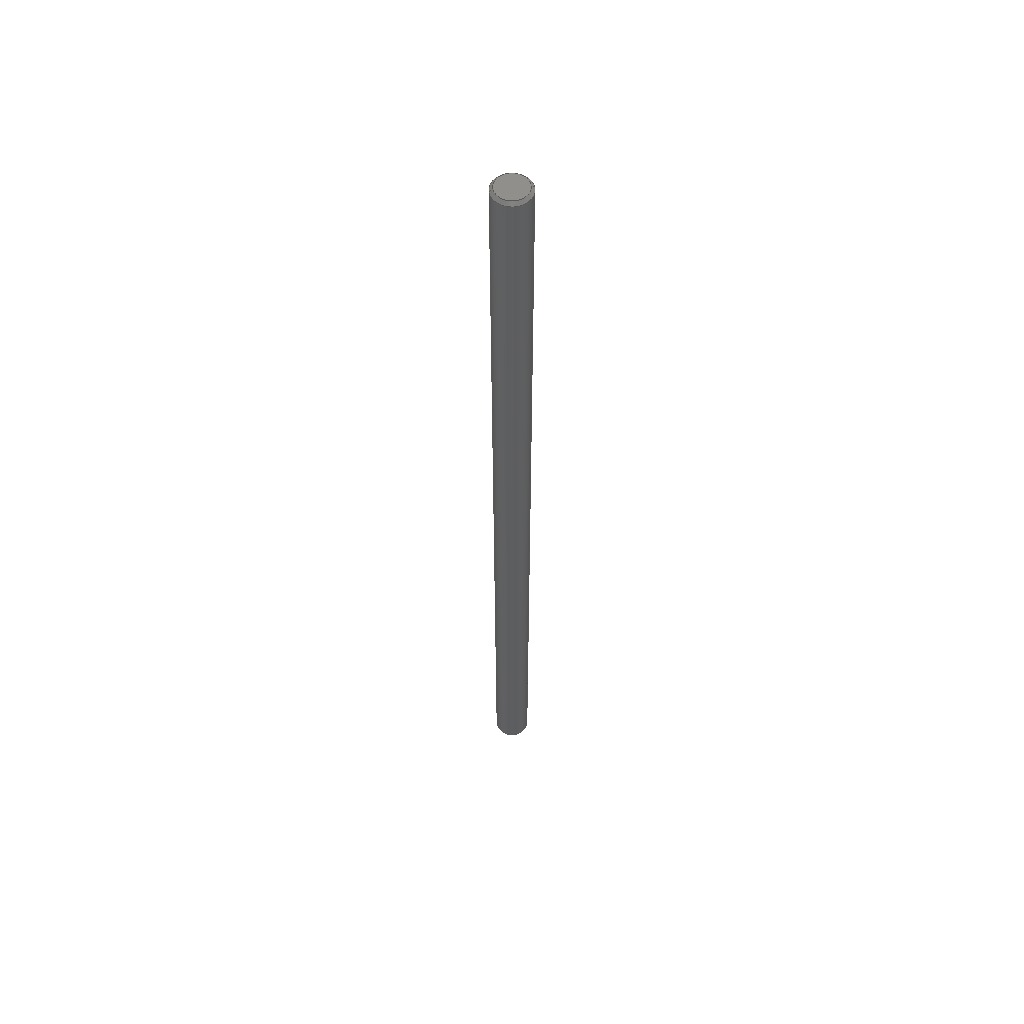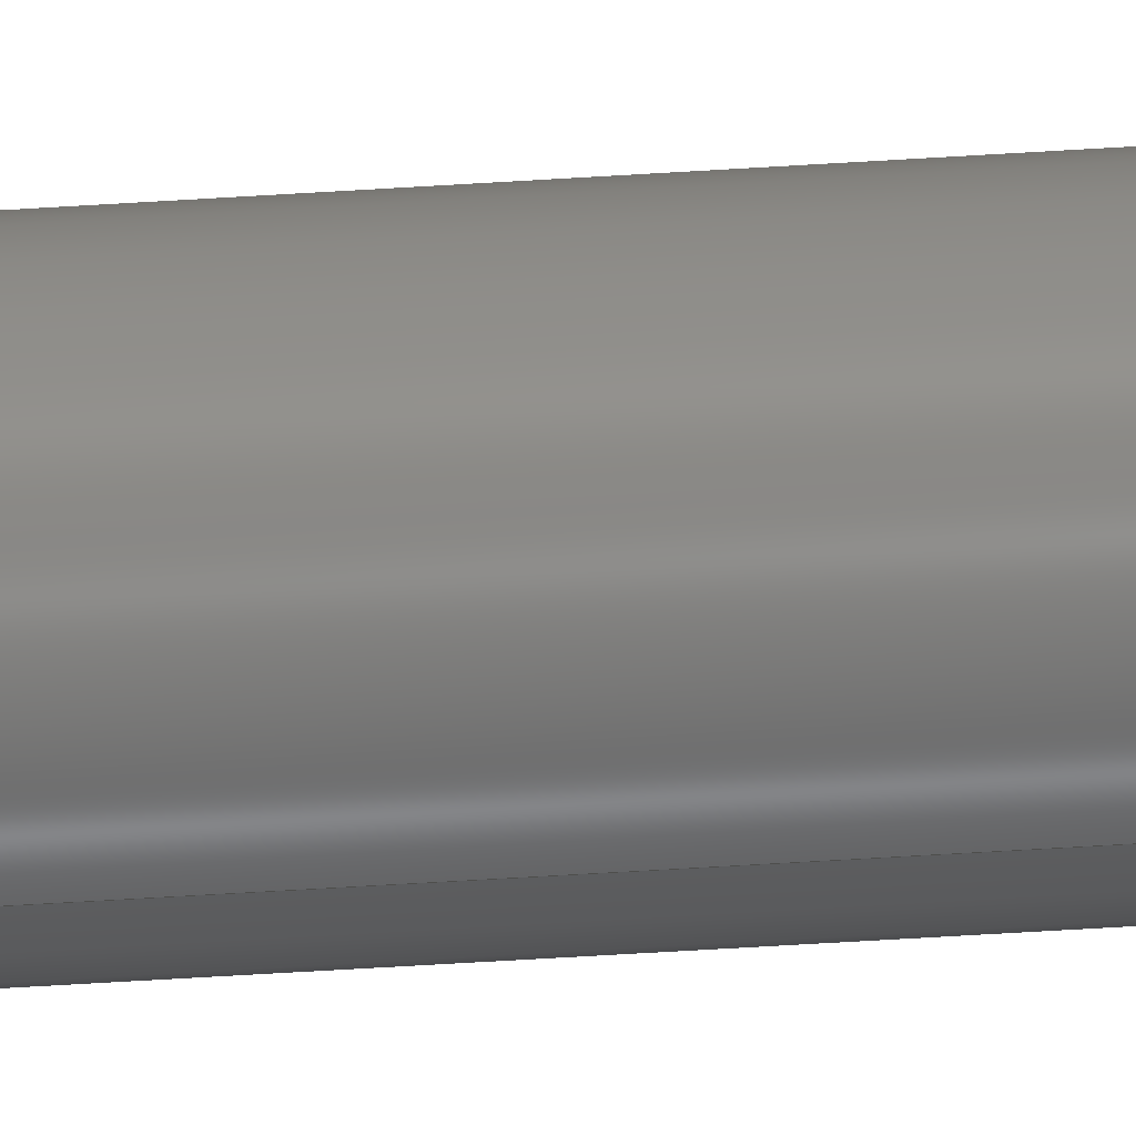
<metadata>
{"format":"step","ext":"step","renderer":"f3d","projection":"perspective","resolution":1024,"background":"white","views":[{"elev":55.8,"azim":-97.8,"up":"+Y"},{"elev":-38.5,"azim":95.1,"up":"+Z"}]}
</metadata>
<code>
ISO-10303-21;
DATA;
#1 = CC_DESIGN_SECURITY_CLASSIFICATION ( #20, ( #31 ) ) ;
#2 = CIRCLE ( 'NONE', #121, 0.118 ) ;
#3 = ORIENTED_EDGE ( 'NONE', *, *, #243, .T. ) ;
#4 = PERSON_AND_ORGANIZATION ( #42, #150 ) ;
#5 = CC_DESIGN_APPROVAL ( #9, ( #20 ) ) ;
#6 = CARTESIAN_POINT ( 'NONE',  ( 0, 5.906, 0 ) ) ;
#7 = CYLINDRICAL_SURFACE ( 'NONE', #108, 0.118 ) ;
#8 = ORIENTED_EDGE ( 'NONE', *, *, #254, .F. ) ;
#9 = APPROVAL ( #124, 'UNSPECIFIED' ) ;
#10 = APPLICATION_CONTEXT ( 'configuration controlled 3d designs of mechanical parts and assemblies' ) ;
#11 = ADVANCED_FACE ( 'NONE', ( #126 ), #56, .F. ) ;
#12 = CYLINDRICAL_SURFACE ( 'NONE', #125, 0.118 ) ;
#13 = ORIENTED_EDGE ( 'NONE', *, *, #261, .F. ) ;
#14 = CC_DESIGN_DATE_AND_TIME_ASSIGNMENT ( #275, #207, ( #20 ) ) ;
#15 = LOCAL_TIME ( 14, 23, 41, #76 ) ;
#16 = CC_DESIGN_PERSON_AND_ORGANIZATION_ASSIGNMENT ( #223, #204, ( #20 ) ) ;
#17 = PRODUCT_DEFINITION_SHAPE ( 'NONE', 'NONE',  #46 ) ;
#18 = VERTEX_POINT ( 'NONE', #93 ) ;
#19 = DIRECTION ( 'NONE',  ( 0, -0.7071, -0.7071 ) ) ;
#20 = SECURITY_CLASSIFICATION ( '', '', #255 ) ;
#21 = CARTESIAN_POINT ( 'NONE',  ( 0, 0, 0 ) ) ;
#22 = CONICAL_SURFACE ( 'NONE', #194, 0.118, 0.7854 ) ;
#23 = CARTESIAN_POINT ( 'NONE',  ( 0, 0.02, 0 ) ) ;
#24 = CALENDAR_DATE ( 2014, 23, 7 ) ;
#25 = CC_DESIGN_PERSON_AND_ORGANIZATION_ASSIGNMENT ( #4, #253, ( #31 ) ) ;
#26 = CC_DESIGN_PERSON_AND_ORGANIZATION_ASSIGNMENT ( #67, #224, ( #31 ) ) ;
#27 = CARTESIAN_POINT ( 'NONE',  ( 0, 5.906, 0 ) ) ;
#28 = CC_DESIGN_APPROVAL ( #30, ( #31 ) ) ;
#29 = DATE_AND_TIME ( #87, #143 ) ;
#30 = APPROVAL ( #191, 'UNSPECIFIED' ) ;
#31 = PRODUCT_DEFINITION_FORMATION_WITH_SPECIFIED_SOURCE ( 'ANY', '', #165, .NOT_KNOWN. ) ;
#32 = CARTESIAN_POINT ( 'NONE',  ( 0, 0.02, 0 ) ) ;
#33 = CARTESIAN_POINT ( 'NONE',  ( 1.445e-17, 5.906, 0.118 ) ) ;
#34 = PERSON_AND_ORGANIZATION ( #42, #150 ) ;
#35 = APPLICATION_PROTOCOL_DEFINITION ( 'international standard', 'config_control_design', 1994, #10 ) ;
#36 = CC_DESIGN_DATE_AND_TIME_ASSIGNMENT ( #241, #39, ( #46 ) ) ;
#37 = PERSON_AND_ORGANIZATION_ROLE ( 'design_owner' ) ;
#38 = EDGE_LOOP ( 'NONE', ( #133, #13, #256, #176 ) ) ;
#39 = DATE_TIME_ROLE ( 'creation_date' ) ;
#40 = VECTOR ( 'NONE', #78, 39.37 ) ;
#41 = CC_DESIGN_PERSON_AND_ORGANIZATION_ASSIGNMENT ( #192, #206, ( #46 ) ) ;
#42 = PERSON ( 'UNSPECIFIED', 'UNSPECIFIED', 'UNSPECIFIED', ('UNSPECIFIED'), ('UNSPECIFIED'), ('UNSPECIFIED') ) ;
#43 = CC_DESIGN_APPROVAL ( #44, ( #46 ) ) ;
#44 = APPROVAL ( #249, 'UNSPECIFIED' ) ;
#45 = DIRECTION ( 'NONE',  ( 0, 0, -1 ) ) ;
#46 = PRODUCT_DEFINITION ( 'UNKNOWN', '', #31, #262 ) ;
#47 = DIRECTION ( 'NONE',  ( -0, 1, -0 ) ) ;
#48 = CC_DESIGN_PERSON_AND_ORGANIZATION_ASSIGNMENT ( #89, #37, ( #165 ) ) ;
#49 = DIRECTION ( 'NONE',  ( 0, 0, 1 ) ) ;
#50 = LOCAL_TIME ( 14, 23, 41, #106 ) ;
#51 = CARTESIAN_POINT ( 'NONE',  ( 0, 5.906, 0 ) ) ;
#52 = DIRECTION ( 'NONE',  ( 0, 0, 1 ) ) ;
#53 = DIRECTION ( 'NONE',  ( 0, 0, 1 ) ) ;
#54 = AXIS2_PLACEMENT_3D ( 'NONE', #178, #52, #92 ) ;
#55 = DIMENSIONAL_EXPONENTS ( 1, 0, 0, 0, 0, 0, 0 ) ;
#56 = PLANE ( 'NONE',  #199 ) ;
#57 = CALENDAR_DATE ( 2014, 23, 7 ) ;
#58 = APPROVAL_ROLE ( '' ) ;
#59 = FACE_OUTER_BOUND ( 'NONE', #237, .T. ) ;
#60 = ORIENTED_EDGE ( 'NONE', *, *, #131, .F. ) ;
#61 = VERTEX_POINT ( 'NONE', #183 ) ;
#62 = DIRECTION ( 'NONE',  ( -0, 1, -0 ) ) ;
#63 = ORIENTED_EDGE ( 'NONE', *, *, #221, .T. ) ;
#64 = DIRECTION ( 'NONE',  ( 0, 0, 1 ) ) ;
#65 = EDGE_CURVE ( 'NONE', #228, #240, #90, .T. ) ;
#66 = ORIENTED_EDGE ( 'NONE', *, *, #213, .F. ) ;
#67 = PERSON_AND_ORGANIZATION ( #42, #150 ) ;
#68 = VERTEX_POINT ( 'NONE', #88 ) ;
#69 = LINE ( 'NONE', #91, #278 ) ;
#70 = VERTEX_POINT ( 'NONE', #144 ) ;
#71 = PRODUCT_RELATED_PRODUCT_CATEGORY ( 'detail', '', ( #165 ) ) ;
#72 = CARTESIAN_POINT ( 'NONE',  ( 0, 5.906, 0 ) ) ;
#73 = CONICAL_SURFACE ( 'NONE', #136, 0.118, 0.7854 ) ;
#74 = FACE_OUTER_BOUND ( 'NONE', #119, .T. ) ;
#75 = DIRECTION ( 'NONE',  ( 0, 1, 0 ) ) ;
#76 = COORDINATED_UNIVERSAL_TIME_OFFSET ( 6, 0, .BEHIND. ) ;
#77 = PLANE ( 'NONE',  #99 ) ;
#78 = DIRECTION ( 'NONE',  ( -0, -1, -0 ) ) ;
#79 = DIRECTION ( 'NONE',  ( 0, 0, 1 ) ) ;
#80 = DIRECTION ( 'NONE',  ( 0, -0, 1 ) ) ;
#81 = ADVANCED_FACE ( 'NONE', ( #101 ), #22, .T. ) ;
#82 = APPLICATION_PROTOCOL_DEFINITION ( 'international standard', 'config_control_design', 1994, #202 ) ;
#83 = LOCAL_TIME ( 14, 23, 41, #137 ) ;
#84 =( NAMED_UNIT ( * ) SI_UNIT ( $, .STERADIAN. ) SOLID_ANGLE_UNIT ( ) );
#85 = DIRECTION ( 'NONE',  ( 0, 0, 1 ) ) ;
#86 = DIRECTION ( 'NONE',  ( -0, -1, -0 ) ) ;
#87 = CALENDAR_DATE ( 2014, 23, 7 ) ;
#88 = CARTESIAN_POINT ( 'NONE',  ( 1.322e-17, 5.906, 0.09796 ) ) ;
#89 = PERSON_AND_ORGANIZATION ( #42, #150 ) ;
#90 = CIRCLE ( 'NONE', #203, 0.118 ) ;
#91 = CARTESIAN_POINT ( 'NONE',  ( 0, 0.02, 0.118 ) ) ;
#92 = DIRECTION ( 'NONE',  ( 1, 0, 0 ) ) ;
#93 = CARTESIAN_POINT ( 'NONE',  ( 0, 5.906, -0.09796 ) ) ;
#94 = ADVANCED_FACE ( 'NONE', ( #123 ), #196, .T. ) ;
#95 = DIRECTION ( 'NONE',  ( 0, 1, 0 ) ) ;
#96 = EDGE_LOOP ( 'NONE', ( #180, #60, #187, #148 ) ) ;
#97 = CIRCLE ( 'NONE', #132, 0.118 ) ;
#98 = MECHANICAL_CONTEXT ( 'NONE', #10, 'mechanical' ) ;
#99 = AXIS2_PLACEMENT_3D ( 'NONE', #51, #113, #122 ) ;
#100 = CARTESIAN_POINT ( 'NONE',  ( 1.2e-17, 5.906, 0.09796 ) ) ;
#101 = FACE_OUTER_BOUND ( 'NONE', #232, .T. ) ;
#102 = CARTESIAN_POINT ( 'NONE',  ( 0, 5.886, 0 ) ) ;
#103 = ORIENTED_EDGE ( 'NONE', *, *, #220, .T. ) ;
#104 =( GEOMETRIC_REPRESENTATION_CONTEXT ( 3 ) GLOBAL_UNCERTAINTY_ASSIGNED_CONTEXT ( ( #274 ) ) GLOBAL_UNIT_ASSIGNED_CONTEXT ( ( #189, #117, #84 ) ) REPRESENTATION_CONTEXT ( 'NONE', 'WORKASPACE' ) );
#105 = ORIENTED_EDGE ( 'NONE', *, *, #213, .T. ) ;
#106 = COORDINATED_UNIVERSAL_TIME_OFFSET ( 6, 0, .BEHIND. ) ;
#107 = ORIENTED_EDGE ( 'NONE', *, *, #252, .T. ) ;
#108 = AXIS2_PLACEMENT_3D ( 'NONE', #208, #86, #193 ) ;
#109 = LOCAL_TIME ( 14, 23, 41, #169 ) ;
#110 = CARTESIAN_POINT ( 'NONE',  ( 1.445e-17, 0.02, -0.118 ) ) ;
#111 = AXIS2_PLACEMENT_3D ( 'NONE', #156, #216, #49 ) ;
#112 = CARTESIAN_POINT ( 'NONE',  ( 0, 5.906, -0.118 ) ) ;
#113 = DIRECTION ( 'NONE',  ( 0, 1, 0 ) ) ;
#114 = CIRCLE ( 'NONE', #111, 0.118 ) ;
#115 = APPROVAL_ROLE ( '' ) ;
#116 = CARTESIAN_POINT ( 'NONE',  ( 0, 0, 0 ) ) ;
#117 =( NAMED_UNIT ( * ) PLANE_ANGLE_UNIT ( ) SI_UNIT ( $, .RADIAN. ) );
#118 = AXIS2_PLACEMENT_3D ( 'NONE', #138, #75, #140 ) ;
#119 = EDGE_LOOP ( 'NONE', ( #246, #3, #8, #271 ) ) ;
#120 = APPROVAL_DATE_TIME ( #174, #30 ) ;
#121 = AXIS2_PLACEMENT_3D ( 'NONE', #102, #127, #129 ) ;
#122 = DIRECTION ( 'NONE',  ( 0, -0, 1 ) ) ;
#123 = FACE_OUTER_BOUND ( 'NONE', #38, .T. ) ;
#124 = APPROVAL_STATUS ( 'not_yet_approved' ) ;
#125 = AXIS2_PLACEMENT_3D ( 'NONE', #6, #244, #177 ) ;
#126 = FACE_OUTER_BOUND ( 'NONE', #211, .T. ) ;
#127 = DIRECTION ( 'NONE',  ( 0, -1, 0 ) ) ;
#128 = AXIS2_PLACEMENT_3D ( 'NONE', #21, #209, #85 ) ;
#129 = DIRECTION ( 'NONE',  ( 0, 0, 1 ) ) ;
#130 = APPROVAL_PERSON_ORGANIZATION ( #188, #30, #147 ) ;
#131 = EDGE_CURVE ( 'NONE', #61, #70, #186, .T. ) ;
#132 = AXIS2_PLACEMENT_3D ( 'NONE', #23, #62, #64 ) ;
#133 = ORIENTED_EDGE ( 'NONE', *, *, #243, .F. ) ;
#134 = DIRECTION ( 'NONE',  ( 0, 0, 1 ) ) ;
#135 = DIRECTION ( 'NONE',  ( 0, -1, 0 ) ) ;
#136 = AXIS2_PLACEMENT_3D ( 'NONE', #32, #218, #53 ) ;
#137 = COORDINATED_UNIVERSAL_TIME_OFFSET ( 6, 0, .BEHIND. ) ;
#138 = CARTESIAN_POINT ( 'NONE',  ( 0, 5.906, 0 ) ) ;
#139 = AXIS2_PLACEMENT_3D ( 'NONE', #142, #267, #79 ) ;
#140 = DIRECTION ( 'NONE',  ( 0, 0, 1 ) ) ;
#141 = DIRECTION ( 'NONE',  ( 0, 0.7071, 0.7071 ) ) ;
#142 = CARTESIAN_POINT ( 'NONE',  ( 0, 5.906, 0 ) ) ;
#143 = LOCAL_TIME ( 14, 23, 41, #197 ) ;
#144 = CARTESIAN_POINT ( 'NONE',  ( 1.322e-17, 0, -0.09796 ) ) ;
#145 = CARTESIAN_POINT ( 'NONE',  ( 0, 0.02, 0 ) ) ;
#146 = LINE ( 'NONE', #33, #185 ) ;
#147 = APPROVAL_ROLE ( '' ) ;
#148 = ORIENTED_EDGE ( 'NONE', *, *, #65, .F. ) ;
#149 = CARTESIAN_POINT ( 'NONE',  ( 1.445e-17, 0.02, 0.118 ) ) ;
#150 = ORGANIZATION ( 'UNSPECIFIED', 'UNSPECIFIED', '' ) ;
#151 = CLOSED_SHELL ( 'NONE', ( #161, #81, #198, #250, #268, #11, #181, #94 ) ) ;
#152 = CARTESIAN_POINT ( 'NONE',  ( 0, 0.02, -0.118 ) ) ;
#153 = DIRECTION ( 'NONE',  ( 0, -1, 0 ) ) ;
#154 = AXIS2_PLACEMENT_3D ( 'NONE', #72, #153, #45 ) ;
#155 = MANIFOLD_SOLID_BREP ( 'Chamfer1', #151 ) ;
#156 = CARTESIAN_POINT ( 'NONE',  ( 0, 5.886, 0 ) ) ;
#157 = APPROVAL_DATE_TIME ( #212, #9 ) ;
#158 = CARTESIAN_POINT ( 'NONE',  ( 0, 5.886, -0.118 ) ) ;
#159 = LENGTH_MEASURE_WITH_UNIT ( LENGTH_MEASURE( 0.0254 ), #272 );
#160 = ORIENTED_EDGE ( 'NONE', *, *, #220, .F. ) ;
#161 = ADVANCED_FACE ( 'NONE', ( #74 ), #270, .T. ) ;
#162 = ORIENTED_EDGE ( 'NONE', *, *, #261, .T. ) ;
#163 = ORIENTED_EDGE ( 'NONE', *, *, #230, .F. ) ;
#164 = APPROVAL_PERSON_ORGANIZATION ( #217, #9, #58 ) ;
#165 = PRODUCT ( '634294', '634294', '', ( #98 ) ) ;
#166 = FACE_OUTER_BOUND ( 'NONE', #96, .T. ) ;
#167 = EDGE_LOOP ( 'NONE', ( #200, #105, #273, #160 ) ) ;
#168 = ORIENTED_EDGE ( 'NONE', *, *, #236, .T. ) ;
#169 = COORDINATED_UNIVERSAL_TIME_OFFSET ( 6, 0, .BEHIND. ) ;
#170 = EDGE_CURVE ( 'NONE', #68, #18, #276, .T. ) ;
#171 = CIRCLE ( 'NONE', #118, 0.09796 ) ;
#172 = ORIENTED_EDGE ( 'NONE', *, *, #65, .T. ) ;
#173 = DIRECTION ( 'NONE',  ( -0, 1, -0 ) ) ;
#174 = DATE_AND_TIME ( #233, #15 ) ;
#175 = AXIS2_PLACEMENT_3D ( 'NONE', #215, #277, #238 ) ;
#176 = ORIENTED_EDGE ( 'NONE', *, *, #236, .F. ) ;
#177 = DIRECTION ( 'NONE',  ( 0, 0, -1 ) ) ;
#178 = CARTESIAN_POINT ( 'NONE',  ( 0, 0, 0 ) ) ;
#179 = VERTEX_POINT ( 'NONE', #247 ) ;
#180 = ORIENTED_EDGE ( 'NONE', *, *, #252, .F. ) ;
#181 = ADVANCED_FACE ( 'NONE', ( #166 ), #73, .T. ) ;
#182 = ORIENTED_EDGE ( 'NONE', *, *, #260, .F. ) ;
#183 = CARTESIAN_POINT ( 'NONE',  ( 0, 0, 0.09796 ) ) ;
#184 = AXIS2_PLACEMENT_3D ( 'NONE', #27, #135, #264 ) ;
#185 = VECTOR ( 'NONE', #242, 39.37 ) ;
#186 = CIRCLE ( 'NONE', #175, 0.09796 ) ;
#187 = ORIENTED_EDGE ( 'NONE', *, *, #260, .T. ) ;
#188 = PERSON_AND_ORGANIZATION ( #42, #150 ) ;
#189 =( CONVERSION_BASED_UNIT ( 'INCH', #159 ) LENGTH_UNIT ( ) NAMED_UNIT ( #55 ) );
#190 = CIRCLE ( 'NONE', #128, 0.09796 ) ;
#191 = APPROVAL_STATUS ( 'not_yet_approved' ) ;
#192 = PERSON_AND_ORGANIZATION ( #42, #150 ) ;
#193 = DIRECTION ( 'NONE',  ( 0, 0, -1 ) ) ;
#194 = AXIS2_PLACEMENT_3D ( 'NONE', #145, #173, #195 ) ;
#195 = DIRECTION ( 'NONE',  ( 0, 0, 1 ) ) ;
#196 = CONICAL_SURFACE ( 'NONE', #184, 0.09796, 0.7854 ) ;
#197 = COORDINATED_UNIVERSAL_TIME_OFFSET ( 6, 0, .BEHIND. ) ;
#198 = ADVANCED_FACE ( 'NONE', ( #205 ), #12, .T. ) ;
#199 = AXIS2_PLACEMENT_3D ( 'NONE', #116, #95, #80 ) ;
#200 = ORIENTED_EDGE ( 'NONE', *, *, #254, .T. ) ;
#201 = SHAPE_DEFINITION_REPRESENTATION ( #17, #222 ) ;
#202 = APPLICATION_CONTEXT ( 'configuration controlled 3d designs of mechanical parts and assemblies' ) ;
#203 = AXIS2_PLACEMENT_3D ( 'NONE', #263, #47, #134 ) ;
#204 = PERSON_AND_ORGANIZATION_ROLE ( 'classification_officer' ) ;
#205 = FACE_OUTER_BOUND ( 'NONE', #167, .T. ) ;
#206 = PERSON_AND_ORGANIZATION_ROLE ( 'creator' ) ;
#207 = DATE_TIME_ROLE ( 'classification_date' ) ;
#208 = CARTESIAN_POINT ( 'NONE',  ( 0, 5.906, 0 ) ) ;
#209 = DIRECTION ( 'NONE',  ( -0, -1, -0 ) ) ;
#210 = LINE ( 'NONE', #259, #257 ) ;
#211 = EDGE_LOOP ( 'NONE', ( #245, #63 ) ) ;
#212 = DATE_AND_TIME ( #269, #50 ) ;
#213 = EDGE_CURVE ( 'NONE', #179, #240, #146, .T. ) ;
#214 = EDGE_LOOP ( 'NONE', ( #66, #168, #103, #172 ) ) ;
#215 = CARTESIAN_POINT ( 'NONE',  ( 0, 0, 0 ) ) ;
#216 = DIRECTION ( 'NONE',  ( 0, -1, 0 ) ) ;
#217 = PERSON_AND_ORGANIZATION ( #42, #150 ) ;
#218 = DIRECTION ( 'NONE',  ( -0, 1, -0 ) ) ;
#219 = VERTEX_POINT ( 'NONE', #158 ) ;
#220 = EDGE_CURVE ( 'NONE', #219, #228, #248, .T. ) ;
#221 = EDGE_CURVE ( 'NONE', #70, #61, #190, .T. ) ;
#222 = ADVANCED_BREP_SHAPE_REPRESENTATION ( '634294', ( #155, #54 ), #104 ) ;
#223 = PERSON_AND_ORGANIZATION ( #42, #150 ) ;
#224 = PERSON_AND_ORGANIZATION_ROLE ( 'creator' ) ;
#225 = ORIENTED_EDGE ( 'NONE', *, *, #170, .T. ) ;
#226 = FACE_OUTER_BOUND ( 'NONE', #214, .T. ) ;
#227 = VECTOR ( 'NONE', #266, 39.37 ) ;
#228 = VERTEX_POINT ( 'NONE', #152 ) ;
#229 = DIRECTION ( 'NONE',  ( 8.66e-17, -0.7071, 0.7071 ) ) ;
#230 = EDGE_CURVE ( 'NONE', #240, #228, #97, .T. ) ;
#231 = LINE ( 'NONE', #110, #227 ) ;
#232 = EDGE_LOOP ( 'NONE', ( #265, #107, #163, #182 ) ) ;
#233 = CALENDAR_DATE ( 2014, 23, 7 ) ;
#234 = VECTOR ( 'NONE', #229, 39.37 ) ;
#235 = LINE ( 'NONE', #100, #234 ) ;
#236 = EDGE_CURVE ( 'NONE', #179, #219, #2, .T. ) ;
#237 = EDGE_LOOP ( 'NONE', ( #162, #225 ) ) ;
#238 = DIRECTION ( 'NONE',  ( 0, 0, 1 ) ) ;
#239 = EDGE_CURVE ( 'NONE', #18, #219, #210, .T. ) ;
#240 = VERTEX_POINT ( 'NONE', #149 ) ;
#241 = DATE_AND_TIME ( #24, #83 ) ;
#242 = DIRECTION ( 'NONE',  ( -0, -1, -0 ) ) ;
#243 = EDGE_CURVE ( 'NONE', #68, #179, #235, .T. ) ;
#244 = DIRECTION ( 'NONE',  ( -0, -1, -0 ) ) ;
#245 = ORIENTED_EDGE ( 'NONE', *, *, #131, .T. ) ;
#246 = ORIENTED_EDGE ( 'NONE', *, *, #170, .F. ) ;
#247 = CARTESIAN_POINT ( 'NONE',  ( 1.445e-17, 5.886, 0.118 ) ) ;
#248 = LINE ( 'NONE', #112, #40 ) ;
#249 = APPROVAL_STATUS ( 'not_yet_approved' ) ;
#250 = ADVANCED_FACE ( 'NONE', ( #226 ), #7, .T. ) ;
#251 = APPROVAL_DATE_TIME ( #29, #44 ) ;
#252 = EDGE_CURVE ( 'NONE', #70, #228, #231, .T. ) ;
#253 = PERSON_AND_ORGANIZATION_ROLE ( 'design_supplier' ) ;
#254 = EDGE_CURVE ( 'NONE', #219, #179, #114, .T. ) ;
#255 = SECURITY_CLASSIFICATION_LEVEL ( 'unclassified' ) ;
#256 = ORIENTED_EDGE ( 'NONE', *, *, #239, .T. ) ;
#257 = VECTOR ( 'NONE', #19, 39.37 ) ;
#258 = APPROVAL_PERSON_ORGANIZATION ( #34, #44, #115 ) ;
#259 = CARTESIAN_POINT ( 'NONE',  ( 0, 5.906, -0.09796 ) ) ;
#260 = EDGE_CURVE ( 'NONE', #61, #240, #69, .T. ) ;
#261 = EDGE_CURVE ( 'NONE', #18, #68, #171, .T. ) ;
#262 = DESIGN_CONTEXT ( 'detailed design', #202, 'design' ) ;
#263 = CARTESIAN_POINT ( 'NONE',  ( 0, 0.02, 0 ) ) ;
#264 = DIRECTION ( 'NONE',  ( 0, 0, -1 ) ) ;
#265 = ORIENTED_EDGE ( 'NONE', *, *, #221, .F. ) ;
#266 = DIRECTION ( 'NONE',  ( 8.66e-17, 0.7071, -0.7071 ) ) ;
#267 = DIRECTION ( 'NONE',  ( 0, 1, 0 ) ) ;
#268 = ADVANCED_FACE ( 'NONE', ( #59 ), #77, .T. ) ;
#269 = CALENDAR_DATE ( 2014, 23, 7 ) ;
#270 = CONICAL_SURFACE ( 'NONE', #154, 0.09796, 0.7854 ) ;
#271 = ORIENTED_EDGE ( 'NONE', *, *, #239, .F. ) ;
#272 =( LENGTH_UNIT ( ) NAMED_UNIT ( * ) SI_UNIT ( $, .METRE. ) );
#273 = ORIENTED_EDGE ( 'NONE', *, *, #230, .T. ) ;
#274 = UNCERTAINTY_MEASURE_WITH_UNIT (LENGTH_MEASURE( 1e-05 ), #189, 'distance_accuracy_value', 'NONE');
#275 = DATE_AND_TIME ( #57, #109 ) ;
#276 = CIRCLE ( 'NONE', #139, 0.09796 ) ;
#277 = DIRECTION ( 'NONE',  ( -0, -1, -0 ) ) ;
#278 = VECTOR ( 'NONE', #141, 39.37 ) ;
ENDSEC;
END-ISO-10303-21;

</code>
